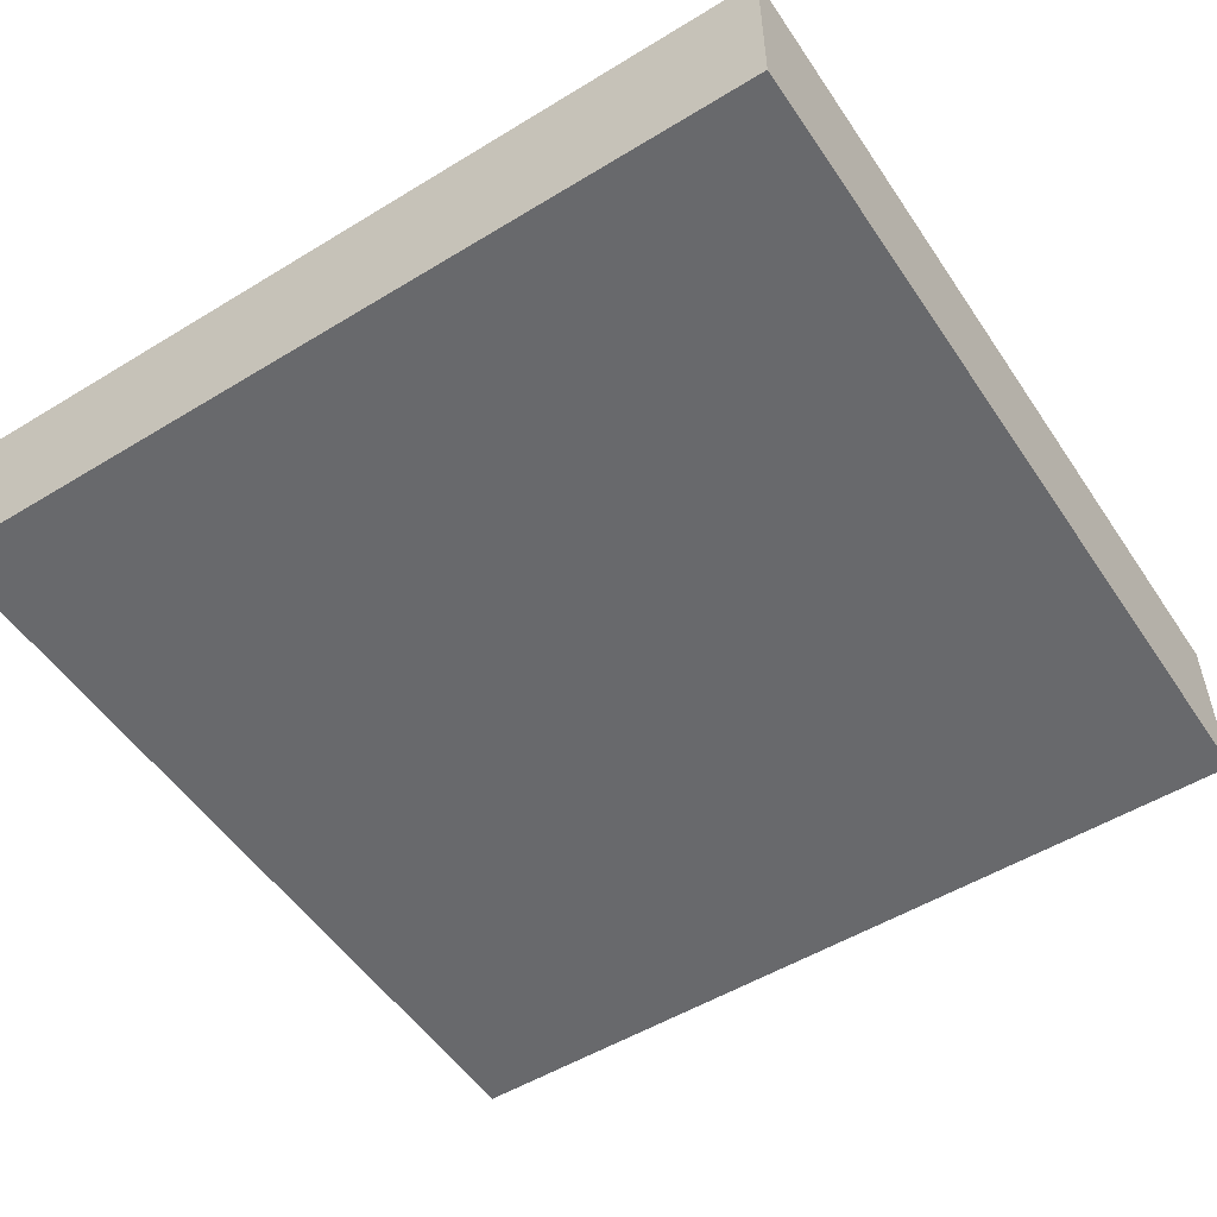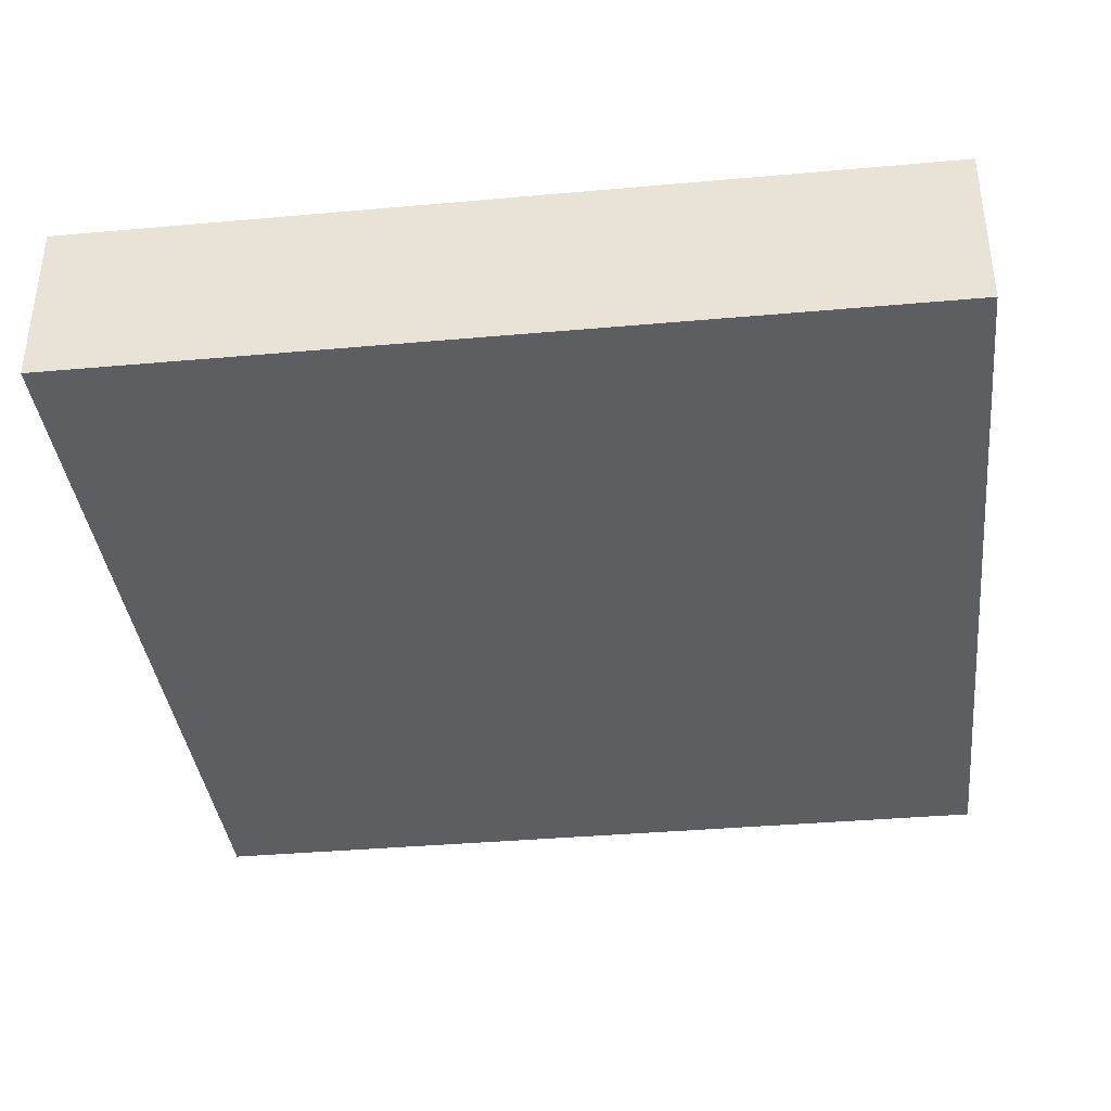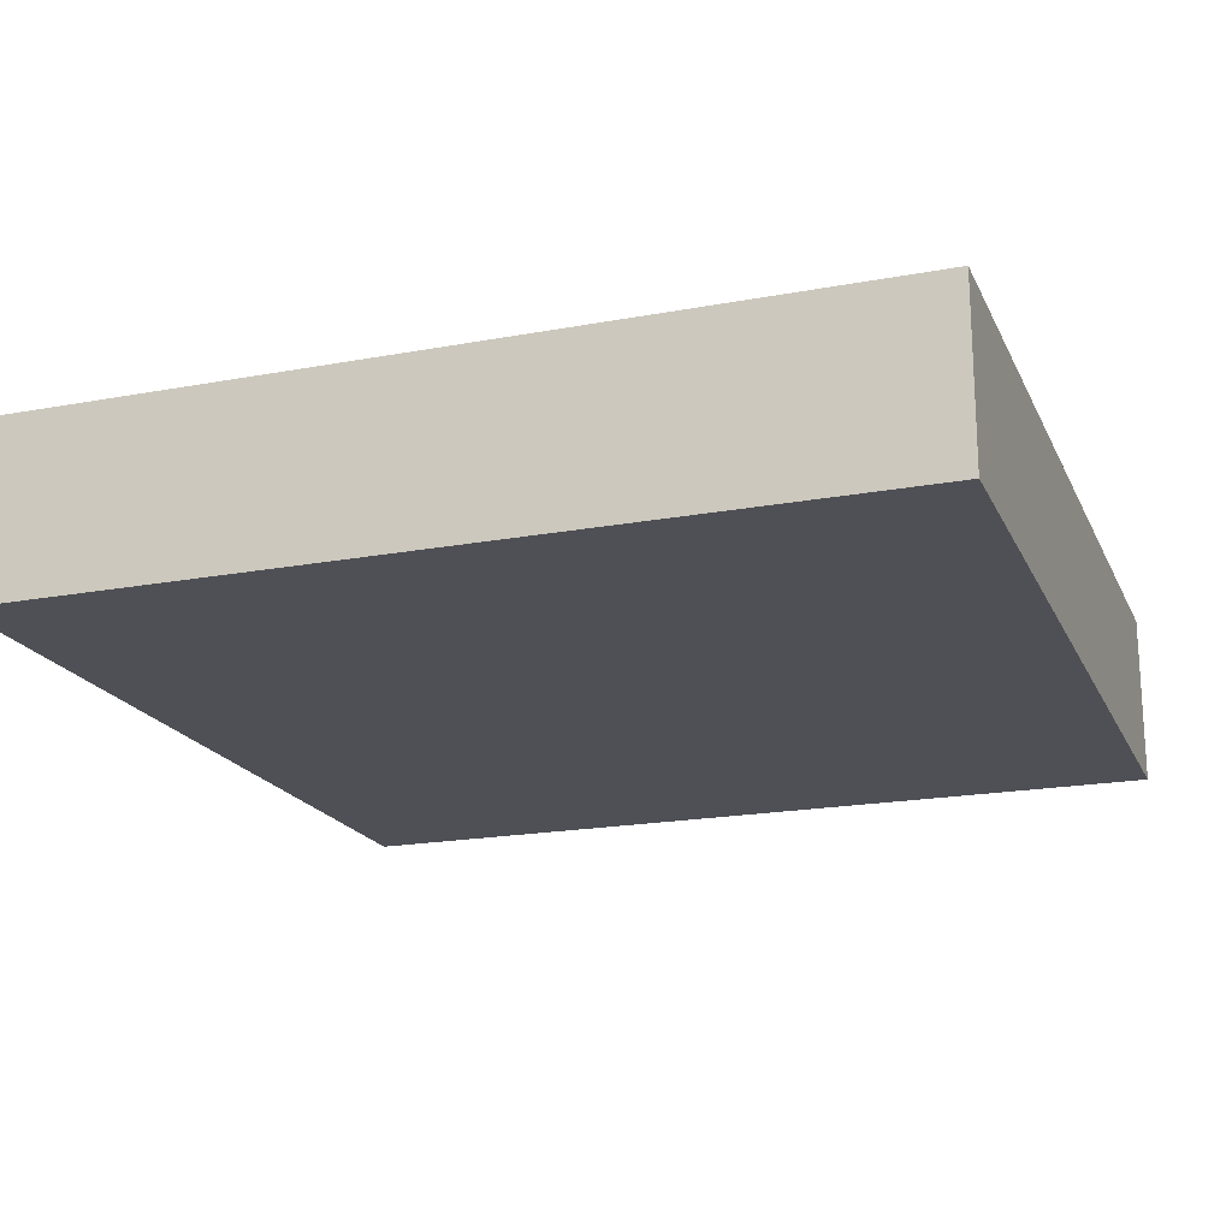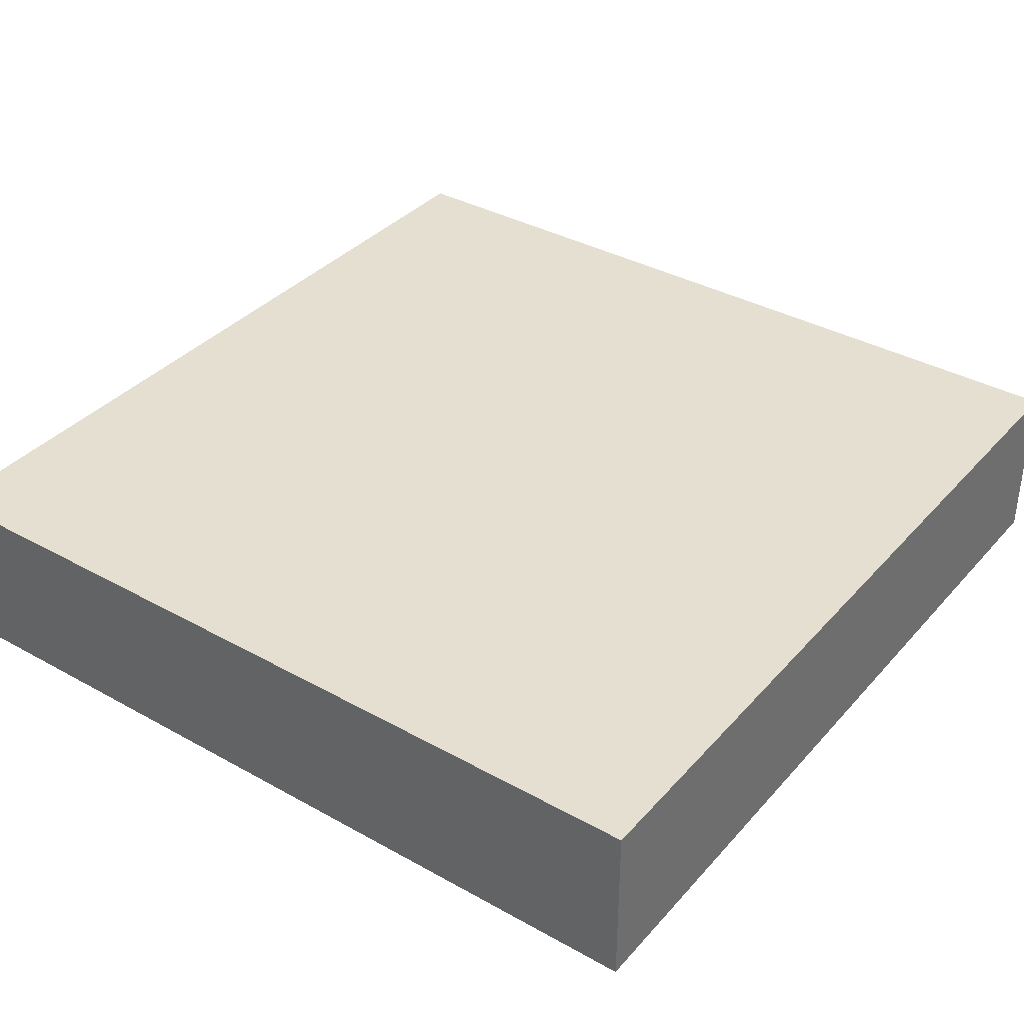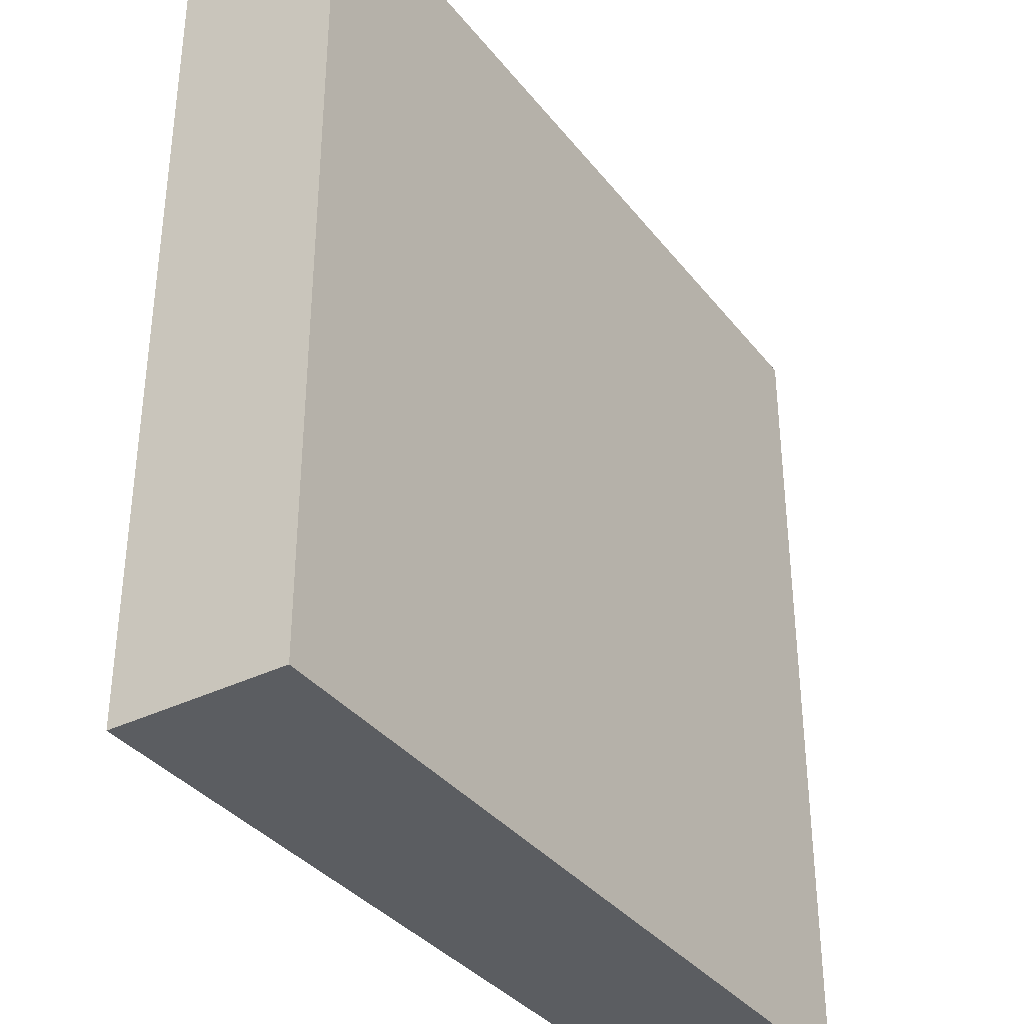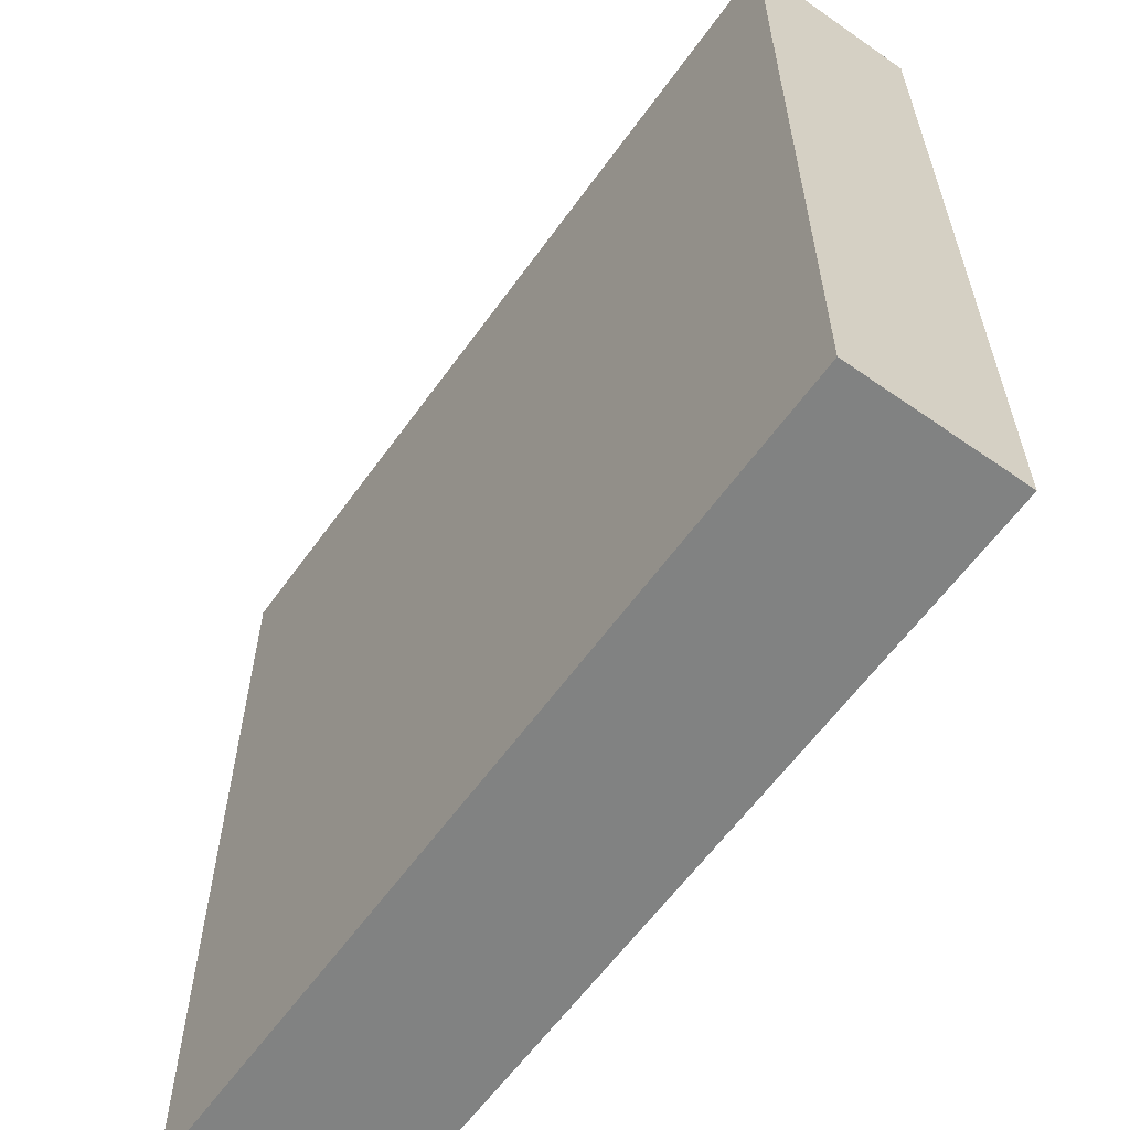
<metadata>
{"format":"obj","ext":"obj","renderer":"f3d","projection":"perspective","resolution":1024,"background":"white","views":[{"elev":-52.7,"azim":33.2,"up":"+Y"},{"elev":-37.5,"azim":-173.5,"up":"+Y"},{"elev":-19.3,"azim":-70.7,"up":"+Y"},{"elev":36.6,"azim":-144.1,"up":"+Y"},{"elev":-35.8,"azim":-57.1,"up":"+Z"},{"elev":-60.6,"azim":-125.5,"up":"+Z"}]}
</metadata>
<code>
v 0 0 0
v -1 0 0
v 0 0.2002 0
v -1 0.2002 0
v -1 0 0
v -1 0 -1
v -1 0.2002 0
v -1 0.2002 -1
v -1 0 -1
v 0 0 -1
v -1 0.2002 -1
v 0 0.2002 -1
v 0 0 -1
v 0 0 0
v 0 0.2002 -1
v 0 0.2002 0
v 0 0.2002 0
v -1 0.2002 0
v 0 0.2002 -1
v -1 0.2002 -1
v 0 0 -1
v -1 0 -1
v 0 0 0
v -1 0 0
g Cube_(7)_4064_4
f 1 3 2
f 2 3 4
f 5 7 6
f 6 7 8
f 9 11 10
f 10 11 12
f 13 15 14
f 14 15 16
f 17 19 18
f 18 19 20
f 21 23 22
f 22 23 24

</code>
